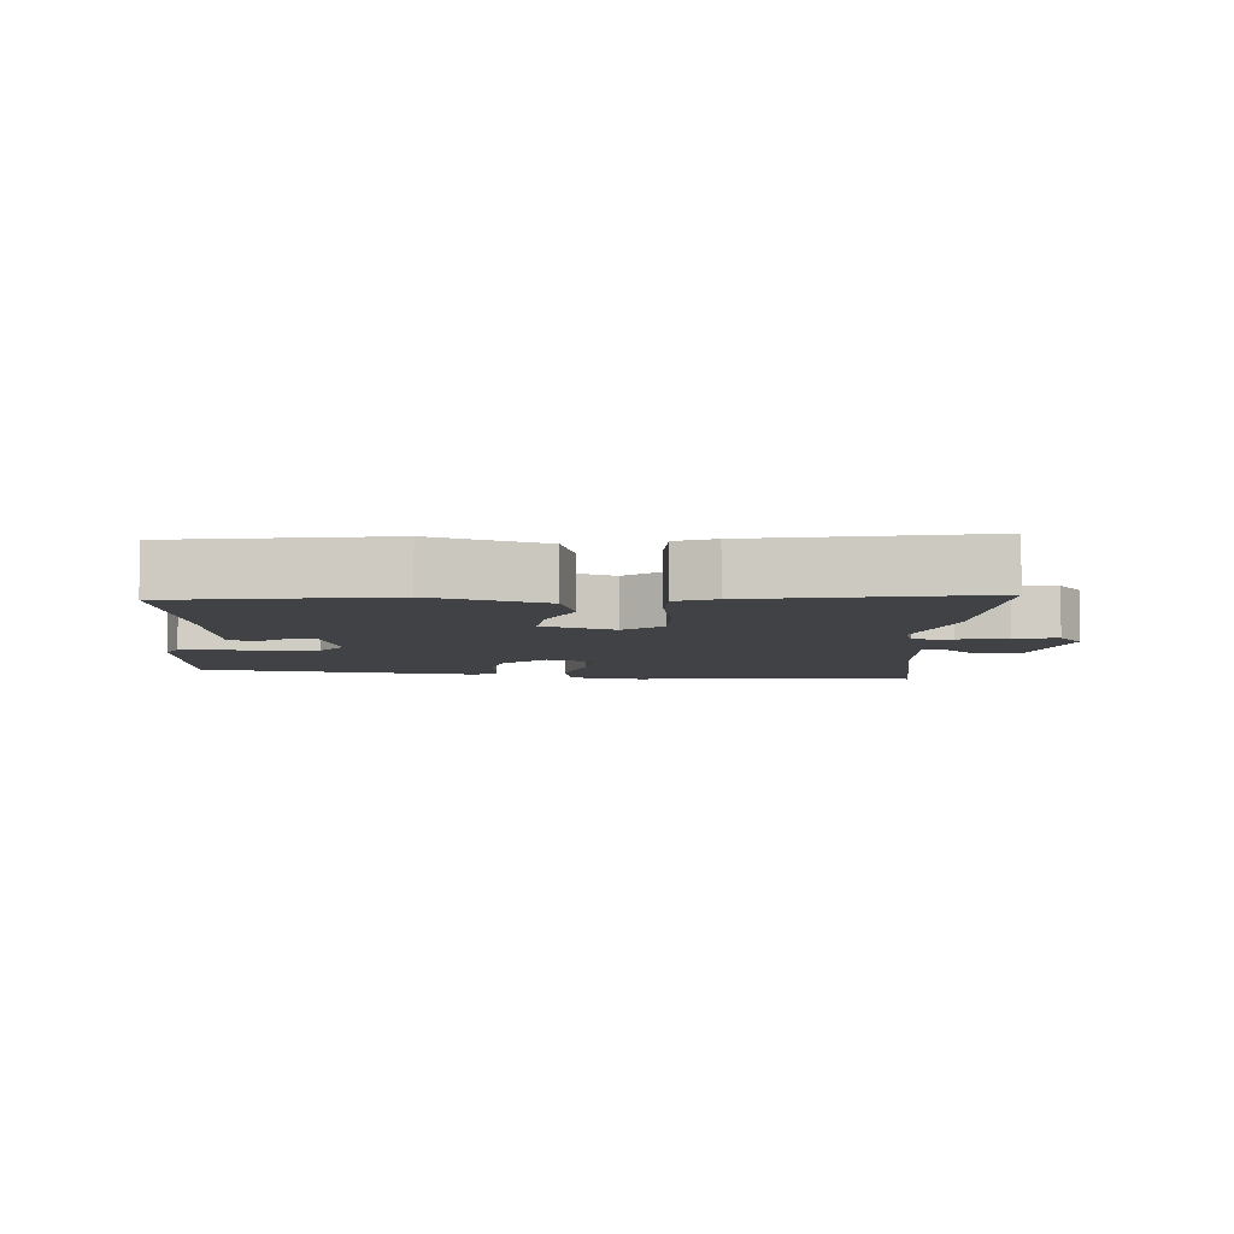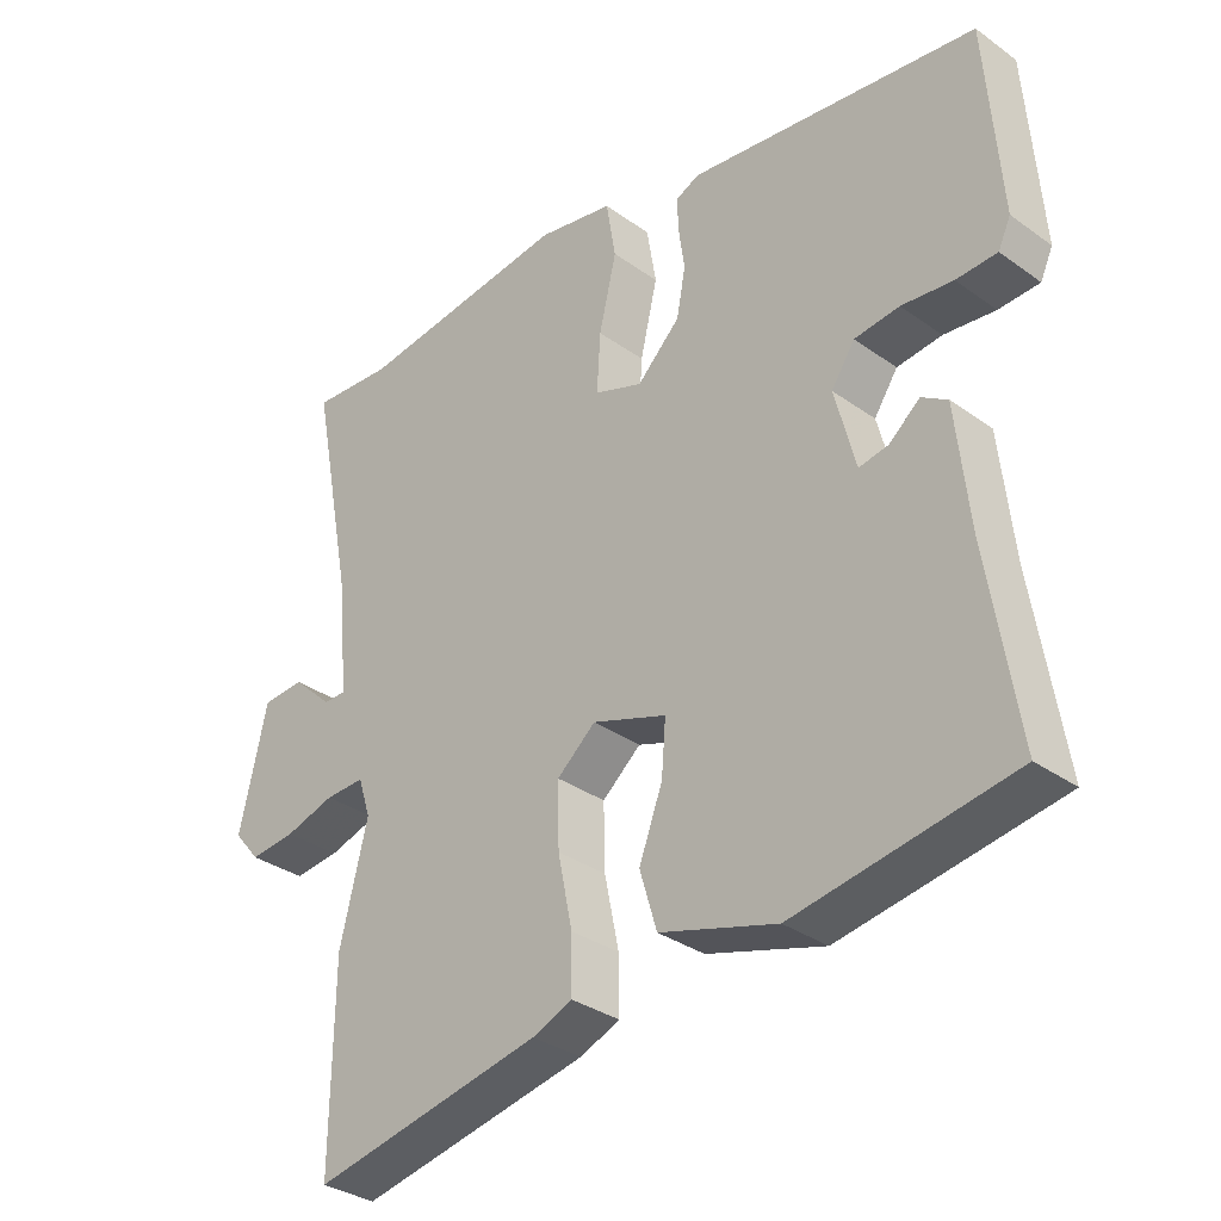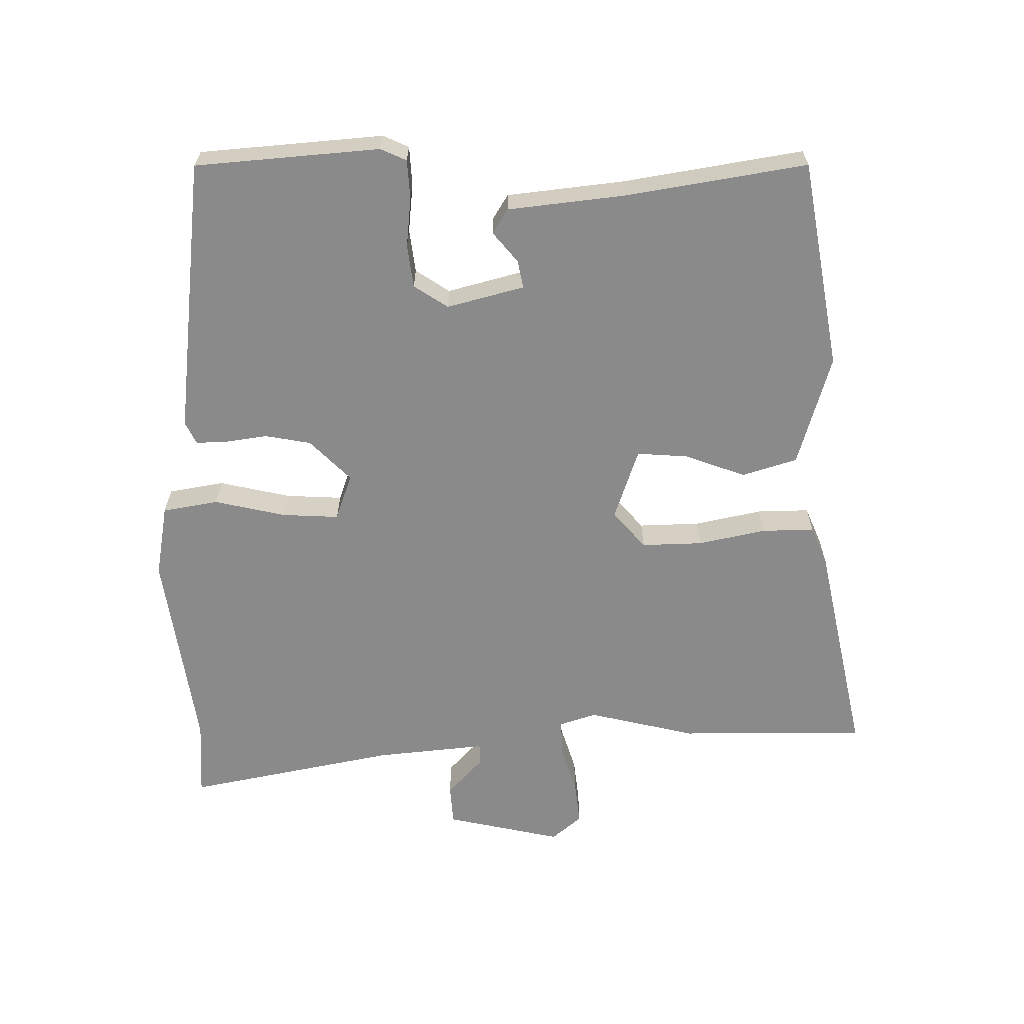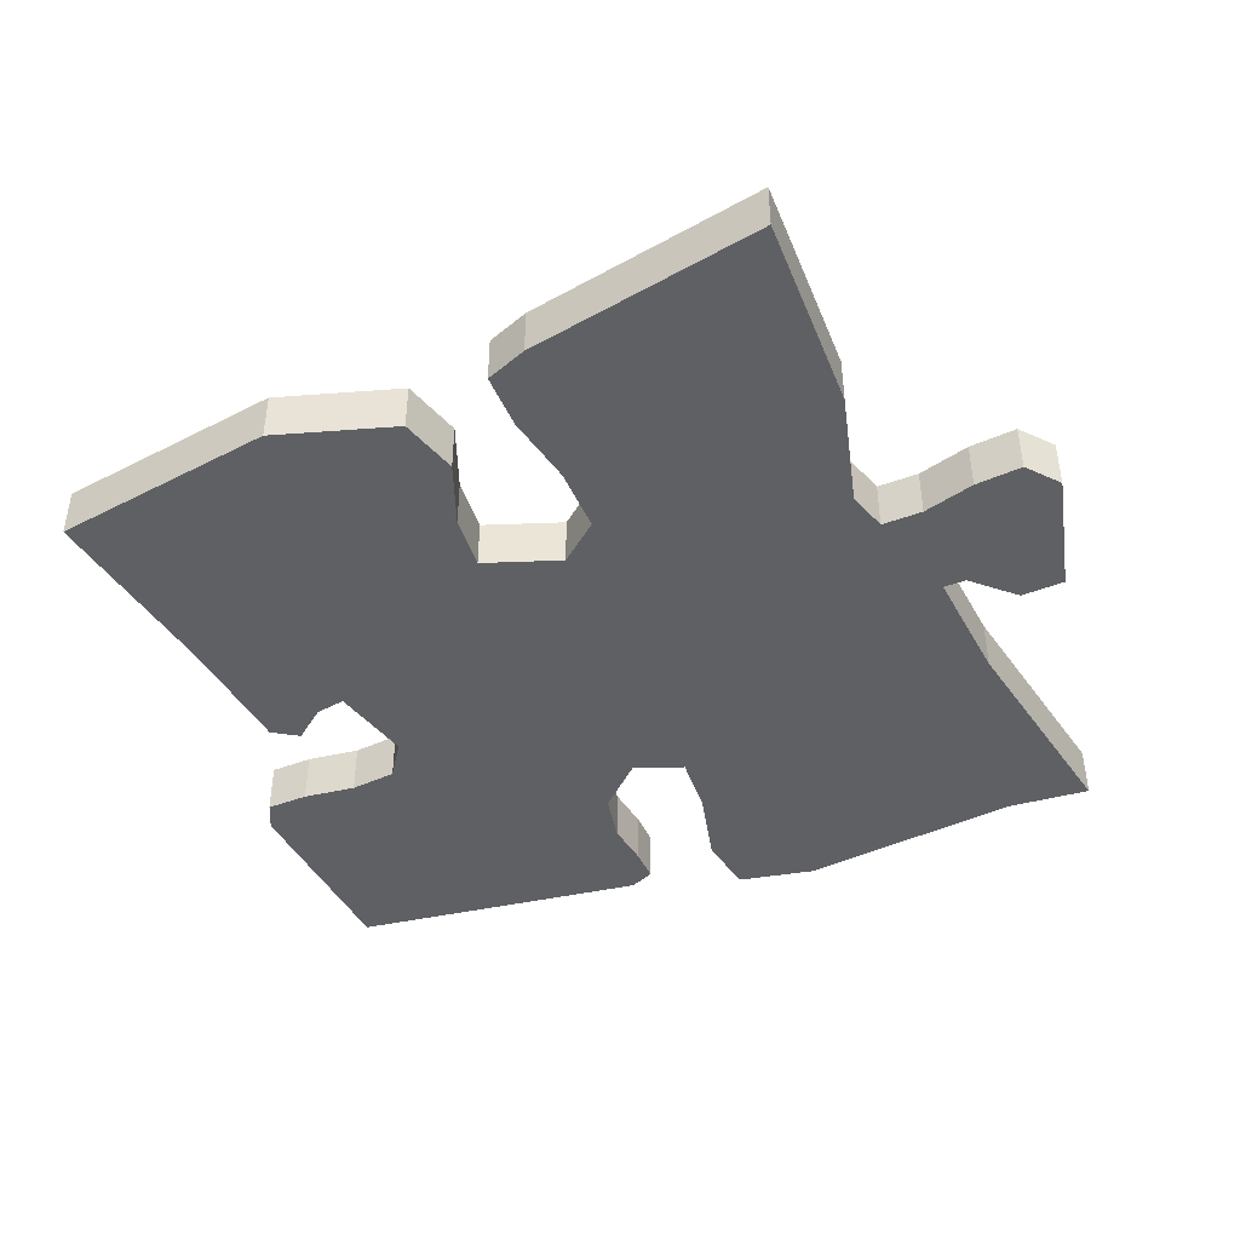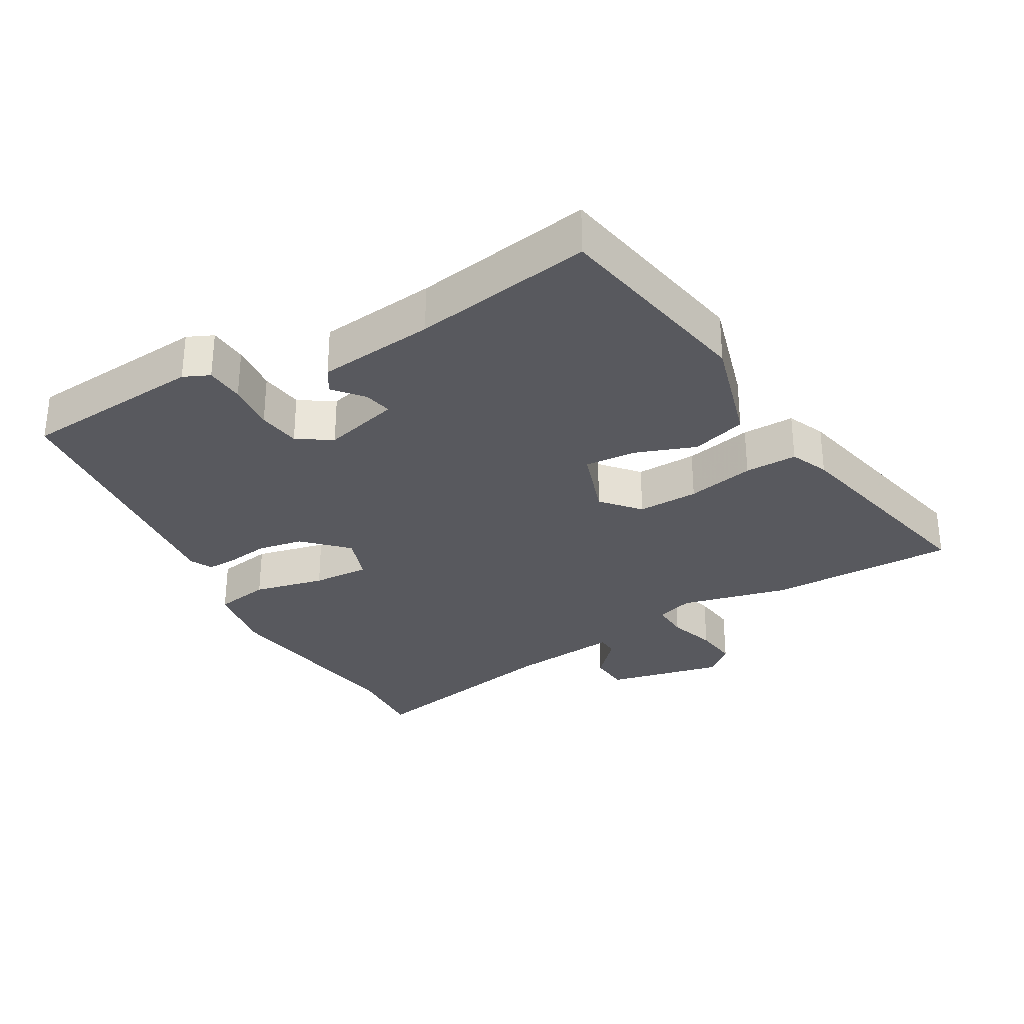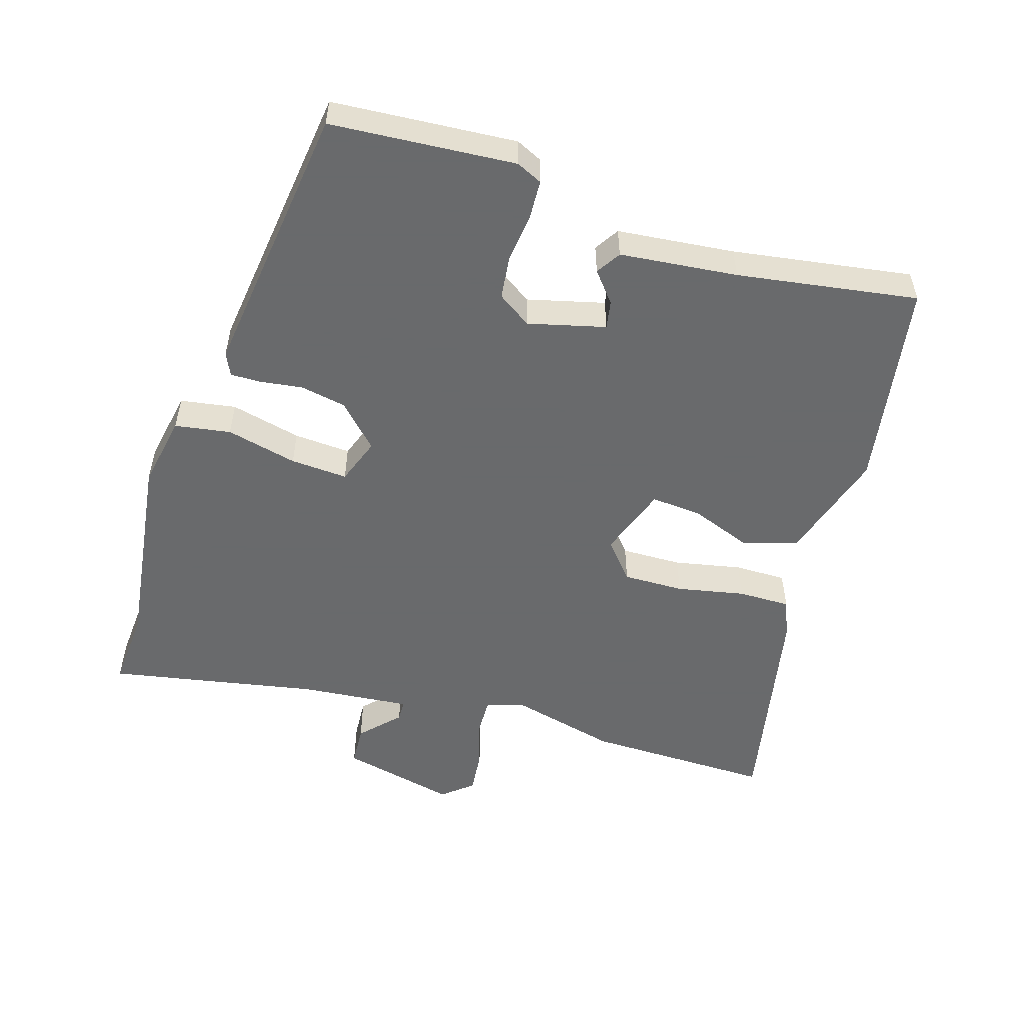
<metadata>
{"format":"obj","ext":"obj","renderer":"f3d","projection":"perspective","resolution":1024,"background":"white","views":[{"elev":-6.3,"azim":175.5,"up":"+Y"},{"elev":-32.8,"azim":45.3,"up":"+Z"},{"elev":-63.4,"azim":90.9,"up":"+Y"},{"elev":-43.2,"azim":-158.4,"up":"+Y"},{"elev":-30.4,"azim":120.3,"up":"+Y"},{"elev":-52.9,"azim":72.6,"up":"+Y"}]}
</metadata>
<code>
v -0.595 0.07 0.507
v -0.478 0.07 0.499
v -0.169 0.07 0.541
v -0.059 0.07 0.521
v -0.045 0.07 0.437
v -0.07 0.07 0.33
v -0.075 0.07 0.244
v -0.005 0.07 0.219
v 0.057 0.07 0.28
v 0.07 0.07 0.349
v 0.061 0.07 0.413
v 0.06 0.07 0.459
v 0.094 0.07 0.475
v 0.512 0.07 0.424
v 0.533 0.07 0.147
v 0.515 0.07 0.108
v 0.456 0.07 0.105
v 0.382 0.07 0.113
v 0.317 0.07 0.105
v 0.283 0.07 0.054
v 0.313 0.07 -0.062
v 0.355 0.07 -0.054
v 0.4 0.07 -0.017
v 0.437 0.07 -0.04
v 0.456 0.07 -0.217
v 0.499 0.07 -0.488
v 0.184 0.07 -0.542
v 0.015 0.07 -0.492
v -0.01 0.07 -0.409
v 0.024 0.07 -0.318
v 0.03 0.07 -0.241
v -0.078 0.07 -0.204
v -0.134 0.07 -0.252
v -0.132 0.07 -0.344
v -0.111 0.07 -0.446
v -0.11 0.07 -0.525
v -0.168 0.07 -0.549
v -0.501 0.07 -0.618
v -0.498 0.07 -0.335
v -0.458 0.07 -0.172
v -0.476 0.07 -0.116
v -0.533 0.07 -0.118
v -0.605 0.07 -0.14
v -0.671 0.07 -0.147
v -0.709 0.07 -0.102
v -0.669 0.07 0.073
v -0.608 0.07 0.077
v -0.55 0.07 0.023
v -0.518 0.07 0.024
v -0.534 0.07 0.191
v -0.595 0 0.507
v -0.478 0 0.499
v -0.169 0 0.541
v -0.059 0 0.521
v -0.045 0 0.437
v -0.07 0 0.33
v -0.075 0 0.244
v -0.005 0 0.219
v 0.057 0 0.28
v 0.07 0 0.349
v 0.061 0 0.413
v 0.06 0 0.459
v 0.094 0 0.475
v 0.512 0 0.424
v 0.533 0 0.147
v 0.515 0 0.108
v 0.456 0 0.105
v 0.382 0 0.113
v 0.317 0 0.105
v 0.283 0 0.054
v 0.313 0 -0.062
v 0.355 0 -0.054
v 0.4 0 -0.017
v 0.437 0 -0.04
v 0.456 0 -0.217
v 0.499 0 -0.488
v 0.184 0 -0.542
v 0.015 0 -0.492
v -0.01 0 -0.409
v 0.024 0 -0.318
v 0.03 0 -0.241
v -0.078 0 -0.204
v -0.134 0 -0.252
v -0.132 0 -0.344
v -0.111 0 -0.446
v -0.11 0 -0.525
v -0.168 0 -0.549
v -0.501 0 -0.618
v -0.498 0 -0.335
v -0.458 0 -0.172
v -0.476 0 -0.116
v -0.533 0 -0.118
v -0.605 0 -0.14
v -0.671 0 -0.147
v -0.709 0 -0.102
v -0.669 0 0.073
v -0.608 0 0.077
v -0.55 0 0.023
v -0.518 0 0.024
v -0.534 0 0.191
f 46 47 48
f 45 46 48
f 44 45 48
f 43 44 48
f 42 43 48
f 41 42 48 49
f 40 41 49 50
f 38 39 40
f 37 38 40
f 36 37 40
f 35 36 40
f 34 35 40
f 50 1 2
f 40 50 2
f 34 40 2
f 33 34 2
f 28 29 30
f 27 28 30
f 26 27 30
f 25 26 30
f 25 30 31
f 22 23 24 25
f 25 31 32
f 22 25 32
f 21 22 32
f 16 17 18
f 15 16 18
f 14 15 18
f 13 14 18
f 12 13 18
f 11 12 18
f 10 11 18
f 9 10 18 19
f 8 9 19 20
f 4 5 6
f 3 4 6
f 2 3 6
f 2 6 7
f 32 33 2 7
f 20 21 32
f 8 20 32
f 7 8 32
f 98 97 96
f 98 96 95
f 98 95 94
f 98 94 93
f 98 93 92
f 99 98 92 91
f 100 99 91 90
f 90 89 88
f 90 88 87
f 90 87 86
f 90 86 85
f 90 85 84
f 52 51 100
f 52 100 90
f 52 90 84
f 52 84 83
f 80 79 78
f 80 78 77
f 80 77 76
f 80 76 75
f 81 80 75
f 75 74 73 72
f 82 81 75
f 82 75 72
f 82 72 71
f 68 67 66
f 68 66 65
f 68 65 64
f 68 64 63
f 68 63 62
f 68 62 61
f 68 61 60
f 69 68 60 59
f 70 69 59 58
f 56 55 54
f 56 54 53
f 56 53 52
f 57 56 52
f 57 52 83 82
f 82 71 70
f 82 70 58
f 82 58 57
f 1 51 52 2
f 2 52 53 3
f 3 53 54 4
f 4 54 55 5
f 5 55 56 6
f 6 56 57 7
f 7 57 58 8
f 8 58 59 9
f 9 59 60 10
f 10 60 61 11
f 11 61 62 12
f 12 62 63 13
f 13 63 64 14
f 14 64 65 15
f 15 65 66 16
f 16 66 67 17
f 17 67 68 18
f 18 68 69 19
f 19 69 70 20
f 20 70 71 21
f 21 71 72 22
f 22 72 73 23
f 23 73 74 24
f 24 74 75 25
f 25 75 76 26
f 26 76 77 27
f 27 77 78 28
f 28 78 79 29
f 29 79 80 30
f 30 80 81 31
f 31 81 82 32
f 32 82 83 33
f 33 83 84 34
f 34 84 85 35
f 35 85 86 36
f 36 86 87 37
f 37 87 88 38
f 38 88 89 39
f 39 89 90 40
f 40 90 91 41
f 41 91 92 42
f 42 92 93 43
f 43 93 94 44
f 44 94 95 45
f 45 95 96 46
f 46 96 97 47
f 47 97 98 48
f 48 98 99 49
f 49 99 100 50
f 50 100 51 1

</code>
